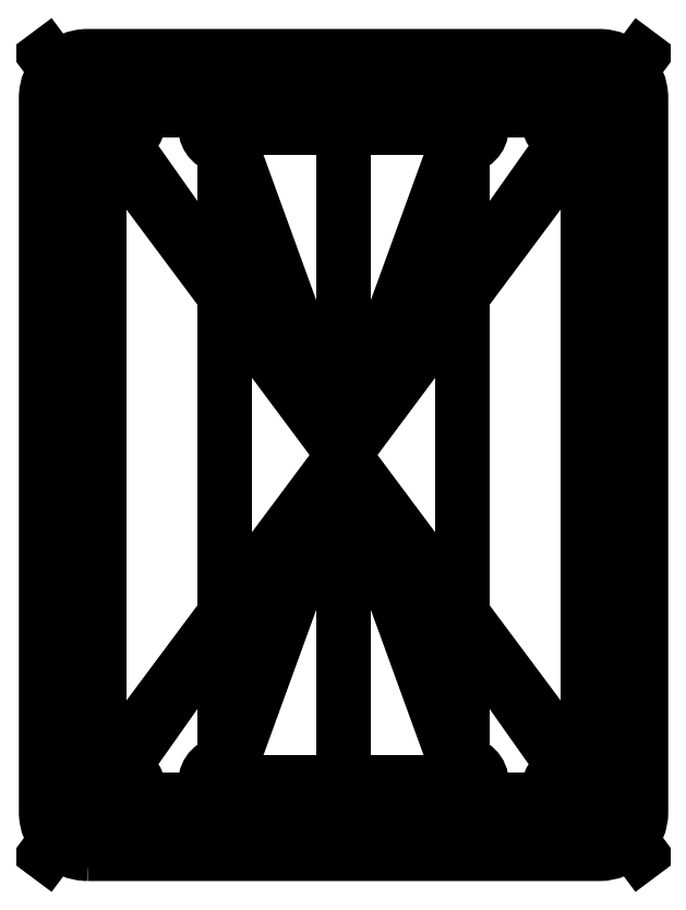
<metadata>
{"format":"dxf","ext":"dxf","renderer":"ezdxf+matplotlib","layout":"modelspace","background":"white","min_lineweight":24,"dpi":150}
</metadata>
<code>
0
SECTION
2
ENTITIES
0
LWPOLYLINE
8
0
90
8
70
1
43
0
10
-21.5
20
-33.5
10
21.5
20
-33.5
42
0.4142
10
25
20
-30
10
25
20
30
42
0.4142
10
21.5
20
33.5
10
-21.5
20
33.5
42
0.4142
10
-25
20
30
10
-25
20
-30
42
0.4142
0
LINE
8
0
10
25
20
-33.5
30
0
11
-25
21
33.5
31
0
0
LINE
8
0
10
-25
20
-33.5
30
0
11
25
21
33.5
31
0
0
LINE
8
0
10
20.5
20
-29
30
0
11
-20.5
21
-29
31
0
0
LINE
8
0
10
-20.5
20
-29
30
0
11
-20.5
21
29
31
0
0
LINE
8
0
10
-20.5
20
29
30
0
11
20.5
21
29
31
0
0
LINE
8
0
10
20.5
20
29
30
0
11
20.5
21
-29
31
0
0
LINE
8
0
10
20.5
20
-29
30
0
11
-20.5
21
29
31
0
0
LINE
8
0
10
-20.5
20
-29
30
0
11
20.5
21
29
31
0
0
CIRCLE
8
0
10
-20.5
20
29
30
0
40
3.5
210
0
220
0
230
1
0
CIRCLE
8
0
10
20.5
20
29
30
0
40
3.5
210
0
220
0
230
1
0
CIRCLE
8
0
10
-20.5
20
-29
30
0
40
3.5
210
0
220
0
230
1
0
CIRCLE
8
0
10
20.5
20
-29
30
0
40
3.5
210
0
220
0
230
1
0
CIRCLE
8
0
10
-20.5
20
29
30
0
40
1.6
210
0
220
0
230
1
0
CIRCLE
8
0
10
20.5
20
29
30
0
40
1.6
210
0
220
0
230
1
0
CIRCLE
8
0
10
20.5
20
-29
30
0
40
1.6
210
0
220
0
230
1
0
CIRCLE
8
0
10
-20.5
20
-29
30
0
40
1.6
210
0
220
0
230
1
0
LINE
8
0
10
10
20
-27.5
30
0
11
-10
21
-27.5
31
0
0
LINE
8
0
10
-10
20
-27.5
30
0
11
-10
21
27.5
31
0
0
LINE
8
0
10
-10
20
27.5
30
0
11
10
21
27.5
31
0
0
LINE
8
0
10
10
20
27.5
30
0
11
10
21
-27.5
31
0
0
LINE
8
0
10
10
20
-27.5
30
0
11
-10
21
27.5
31
0
0
LINE
8
0
10
-10
20
-27.5
30
0
11
10
21
27.5
31
0
0
CIRCLE
8
0
10
-10
20
27.5
30
0
40
1.6
210
0
220
0
230
1
0
CIRCLE
8
0
10
10
20
27.5
30
0
40
1.6
210
0
220
0
230
1
0
CIRCLE
8
0
10
-10
20
-27.5
30
0
40
1.6
210
0
220
0
230
1
0
CIRCLE
8
0
10
10
20
-27.5
30
0
40
1.6
210
0
220
0
230
1
0
LINE
8
0
10
0
20
33.5
30
0
11
0
21
-33.5
31
0
0
ENDSEC
0
EOF

</code>
